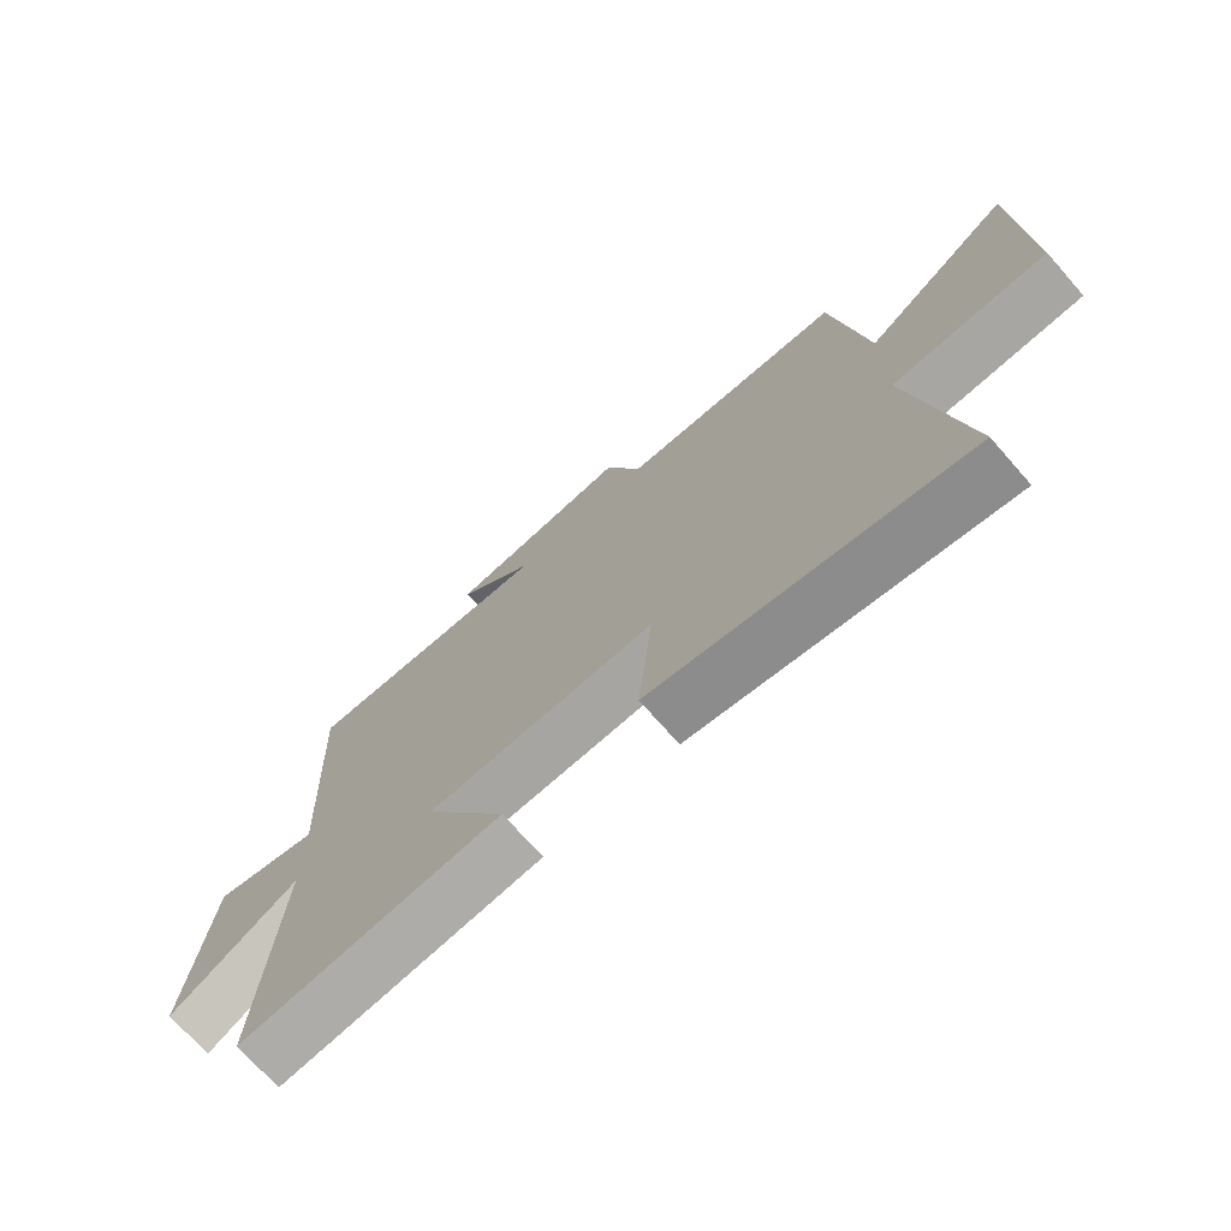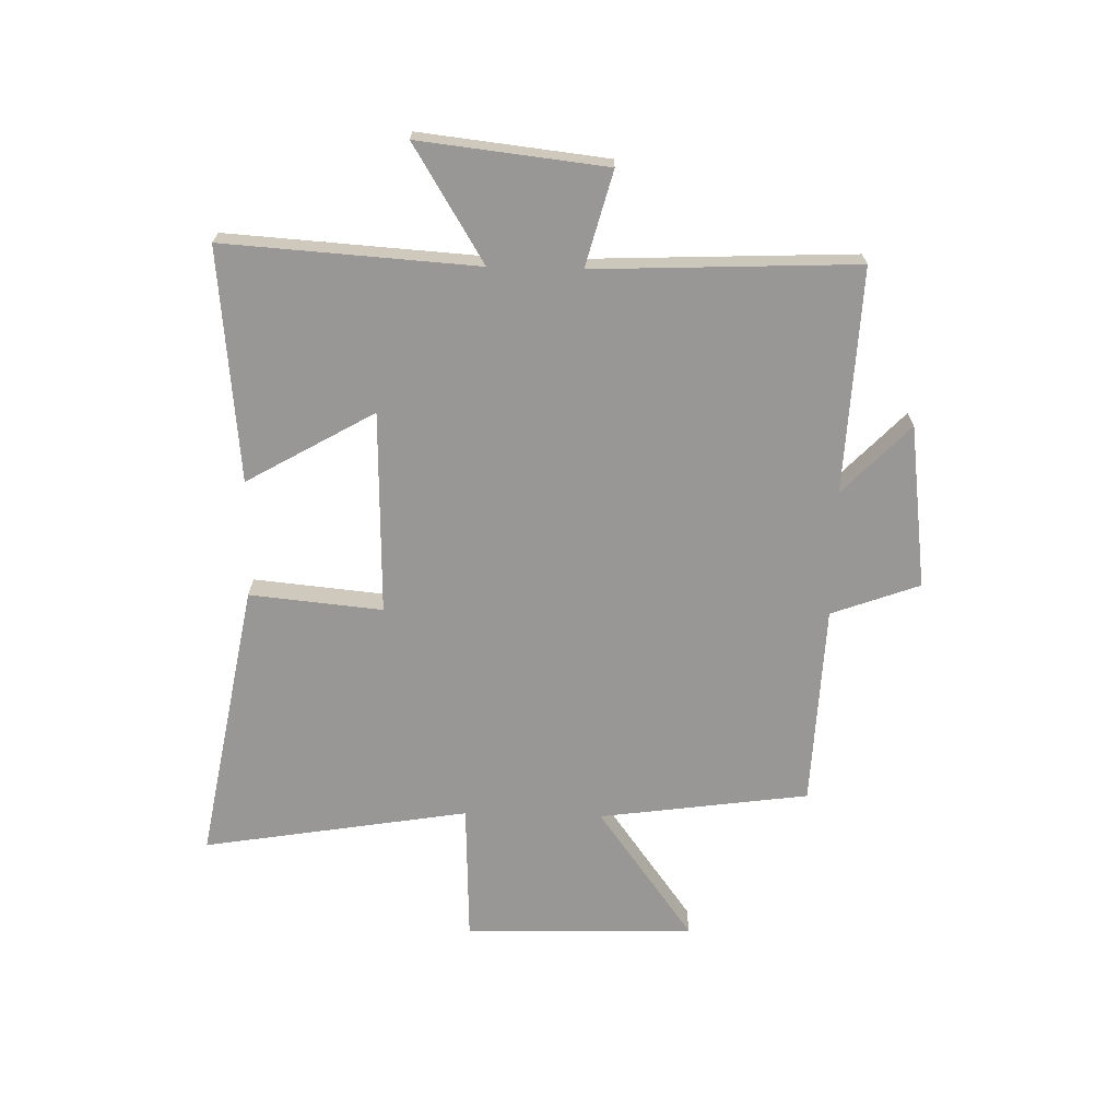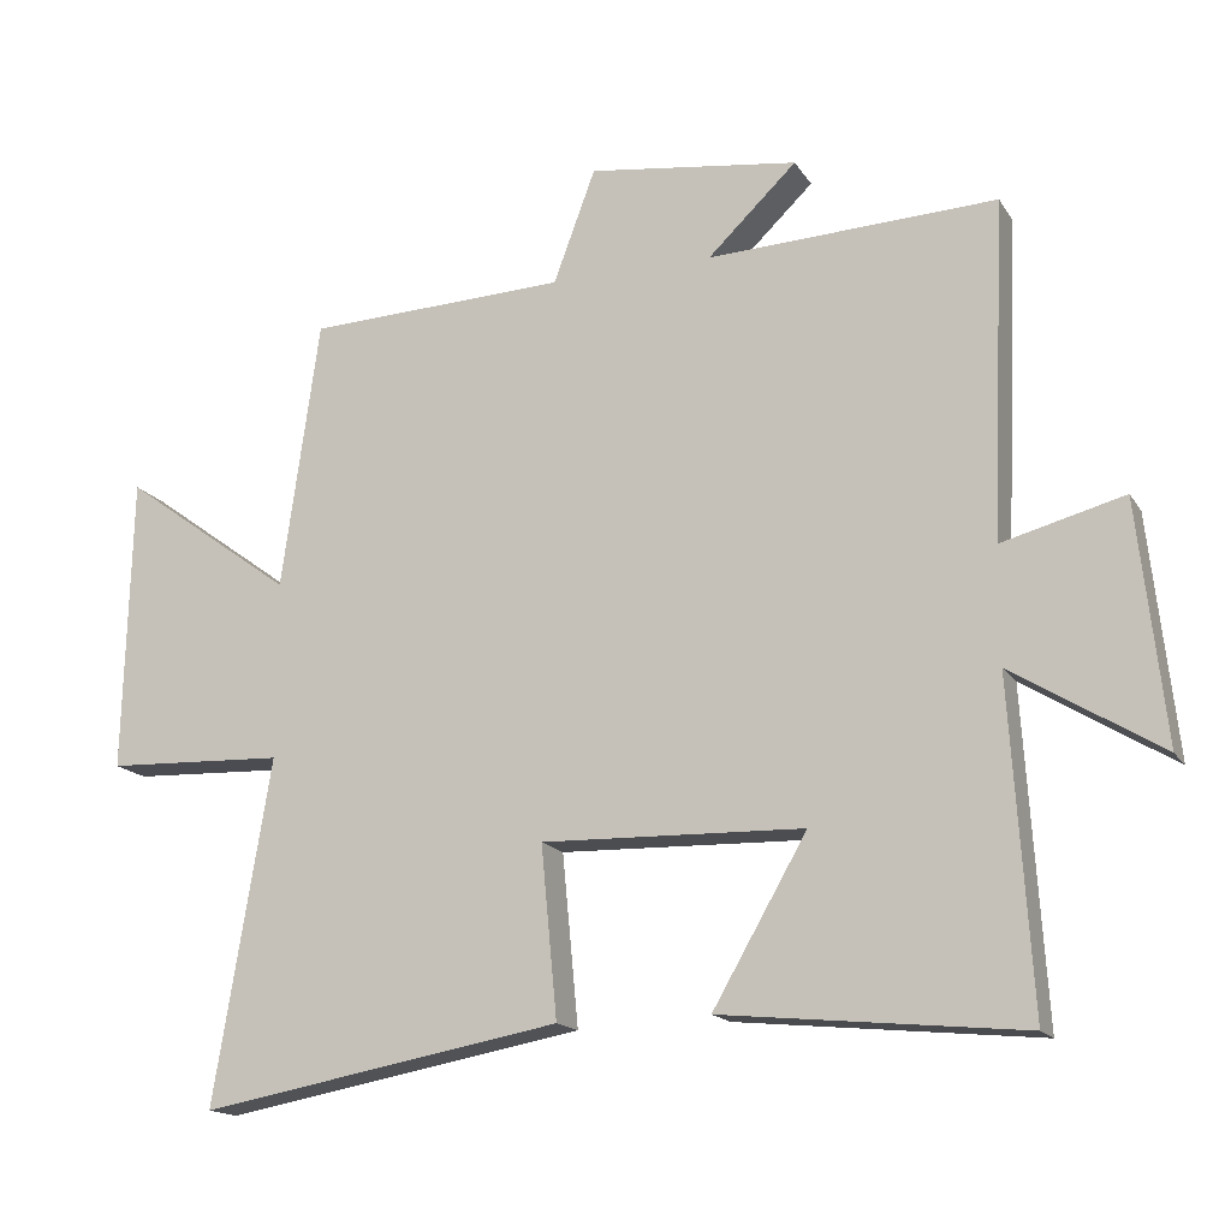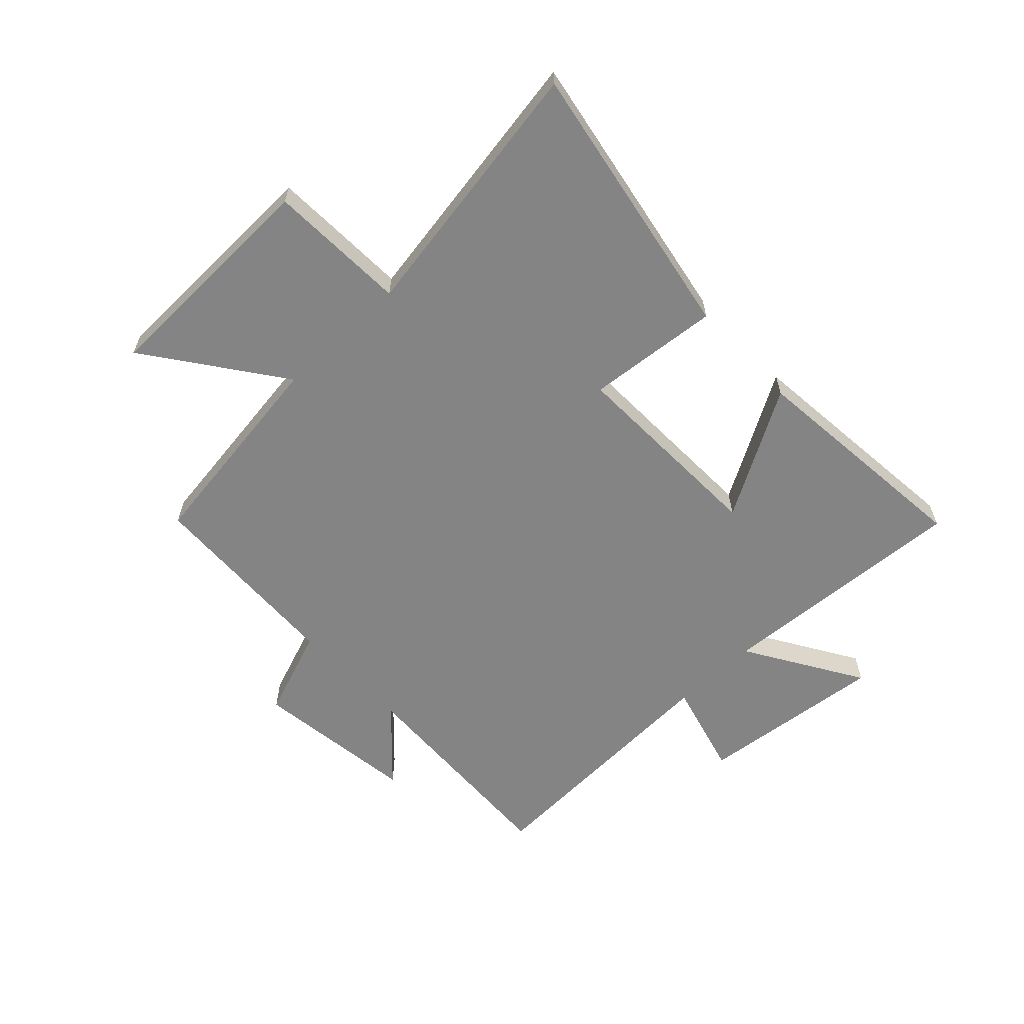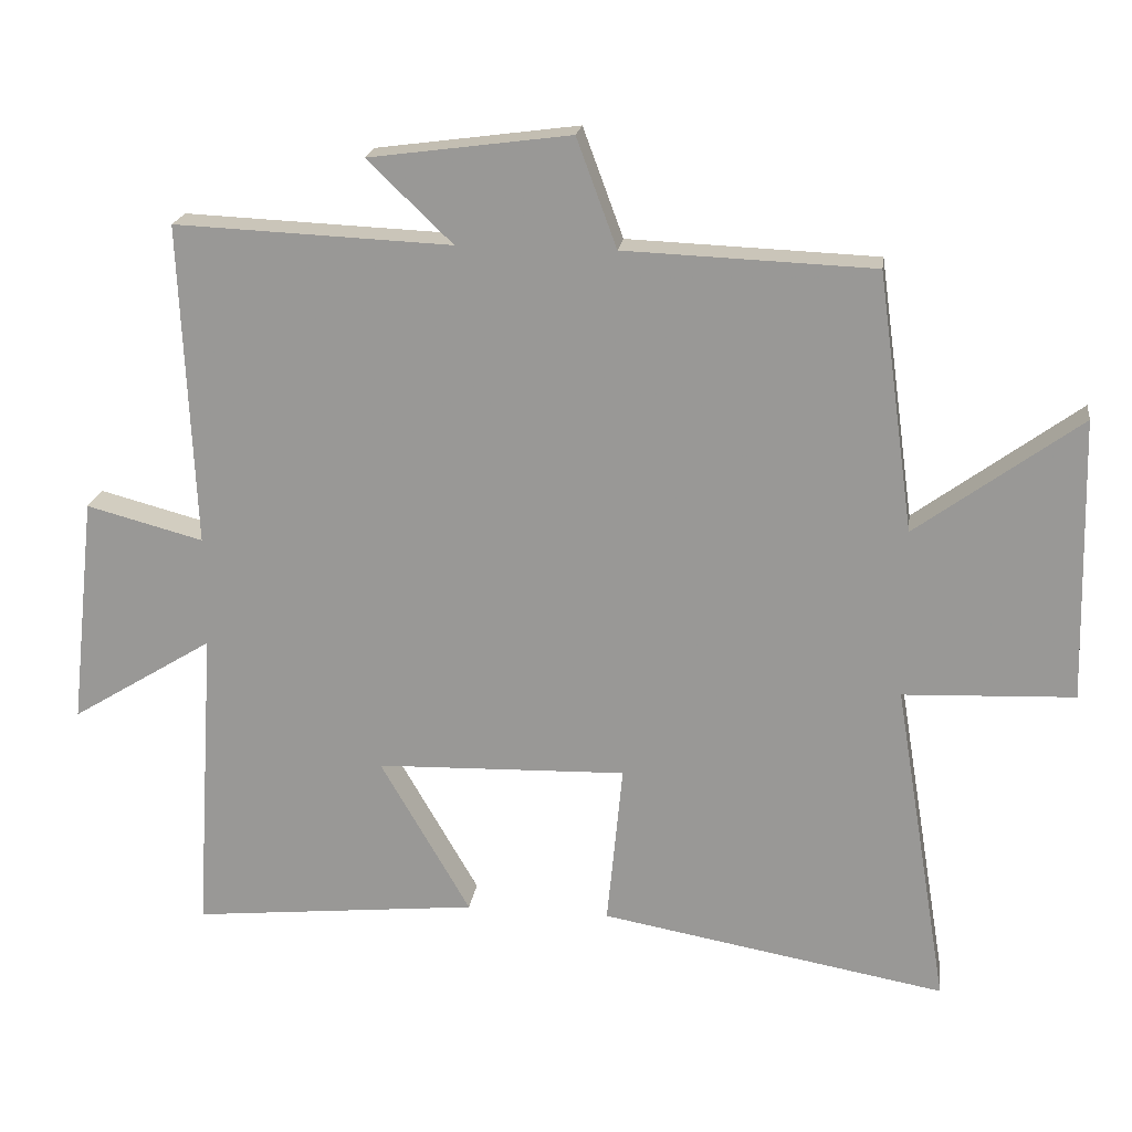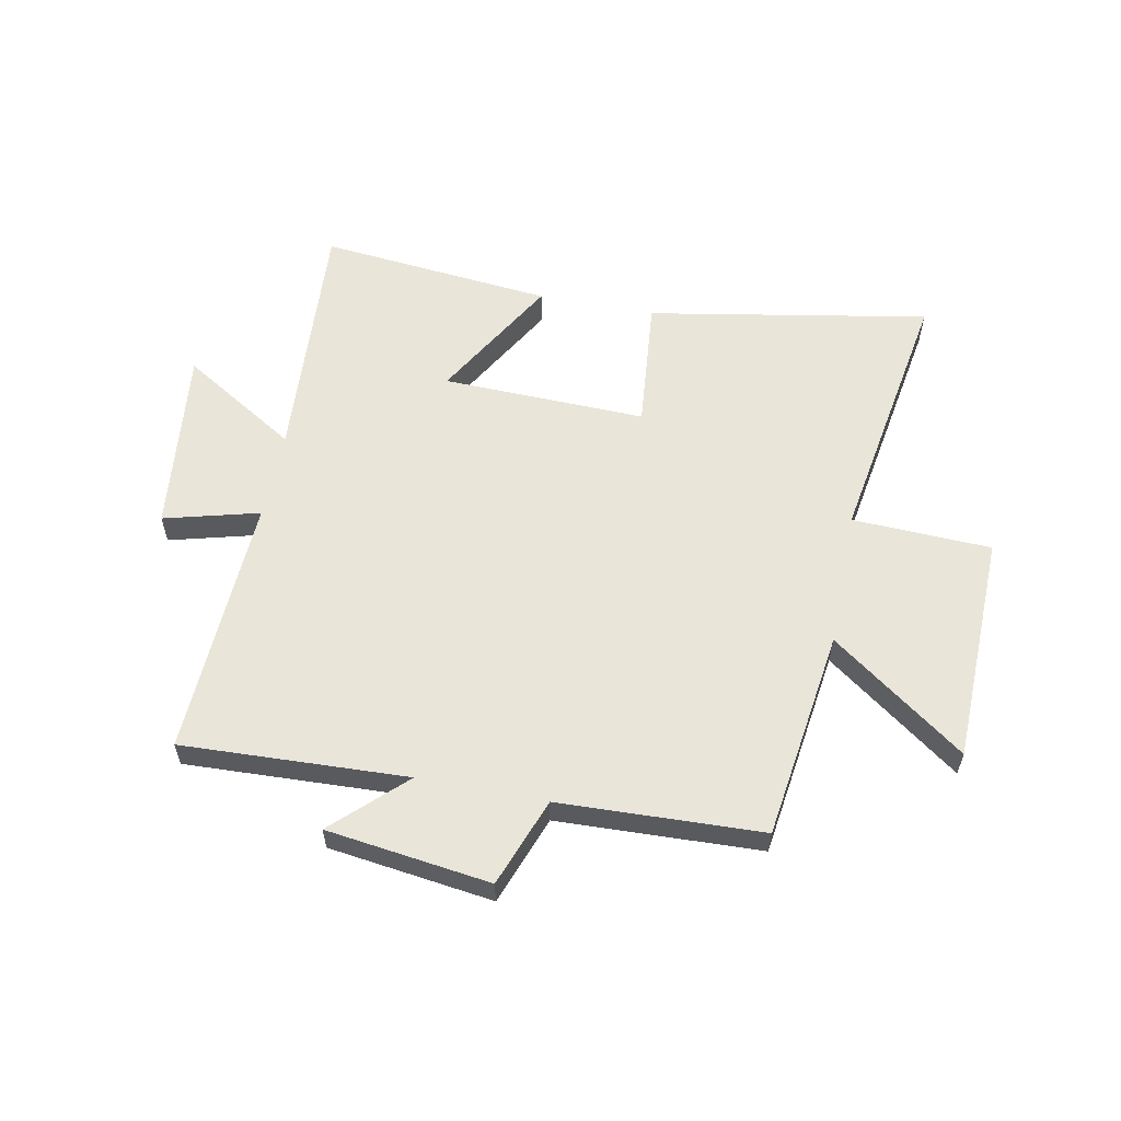
<metadata>
{"format":"obj","ext":"obj","renderer":"f3d","projection":"perspective","resolution":1024,"background":"white","views":[{"elev":-72.4,"azim":41.4,"up":"+Z"},{"elev":-68.2,"azim":-91.5,"up":"+Y"},{"elev":-16.2,"azim":-158.1,"up":"+Z"},{"elev":-61.3,"azim":133.3,"up":"+Y"},{"elev":20.0,"azim":7.8,"up":"+Z"},{"elev":58.3,"azim":11.1,"up":"+Y"}]}
</metadata>
<code>
v 0.577 0.07 -0.588
v 0.086 0.07 -0.5
v 0.108 0.07 -0.268
v -0.248 0.07 -0.278
v -0.12 0.07 -0.5
v -0.528 0.07 -0.541
v -0.5 0.07 -0.099
v -0.702 0.07 -0.223
v -0.666 0.07 0.103
v -0.5 0.07 0.059
v -0.52 0.07 0.517
v -0.127 0.07 0.5
v -0.248 0.07 0.616
v 0.038 0.07 0.654
v 0.095 0.07 0.5
v 0.449 0.07 0.486
v 0.5 0.07 0.119
v 0.733 0.07 0.289
v 0.743 0.07 -0.113
v 0.5 0.07 -0.123
v 0.577 0 -0.588
v 0.086 0 -0.5
v 0.108 0 -0.268
v -0.248 0 -0.278
v -0.12 0 -0.5
v -0.528 0 -0.541
v -0.5 0 -0.099
v -0.702 0 -0.223
v -0.666 0 0.103
v -0.5 0 0.059
v -0.52 0 0.517
v -0.127 0 0.5
v -0.248 0 0.616
v 0.038 0 0.654
v 0.095 0 0.5
v 0.449 0 0.486
v 0.5 0 0.119
v 0.733 0 0.289
v 0.743 0 -0.113
v 0.5 0 -0.123
f 17 18 19 20
f 15 16 17 20
f 15 20 1
f 12 13 14 15
f 12 15 1
f 10 11 12
f 7 8 9 10
f 7 10 12
f 4 5 6 7
f 3 4 7 12
f 1 2 3
f 1 3 12
f 40 39 38 37
f 40 37 36 35
f 21 40 35
f 35 34 33 32
f 21 35 32
f 32 31 30
f 30 29 28 27
f 32 30 27
f 27 26 25 24
f 32 27 24 23
f 23 22 21
f 32 23 21
f 1 21 22 2
f 2 22 23 3
f 3 23 24 4
f 4 24 25 5
f 5 25 26 6
f 6 26 27 7
f 7 27 28 8
f 8 28 29 9
f 9 29 30 10
f 10 30 31 11
f 11 31 32 12
f 12 32 33 13
f 13 33 34 14
f 14 34 35 15
f 15 35 36 16
f 16 36 37 17
f 17 37 38 18
f 18 38 39 19
f 19 39 40 20
f 20 40 21 1

</code>
